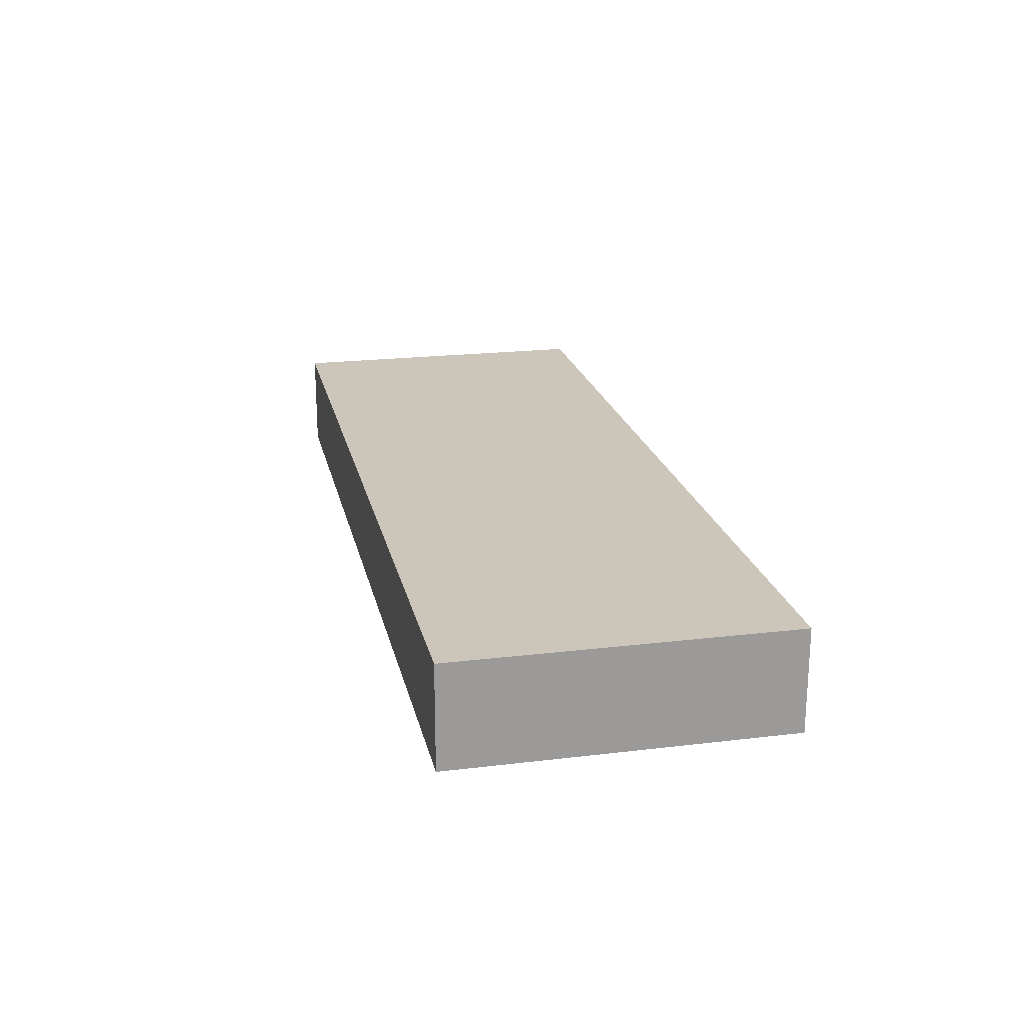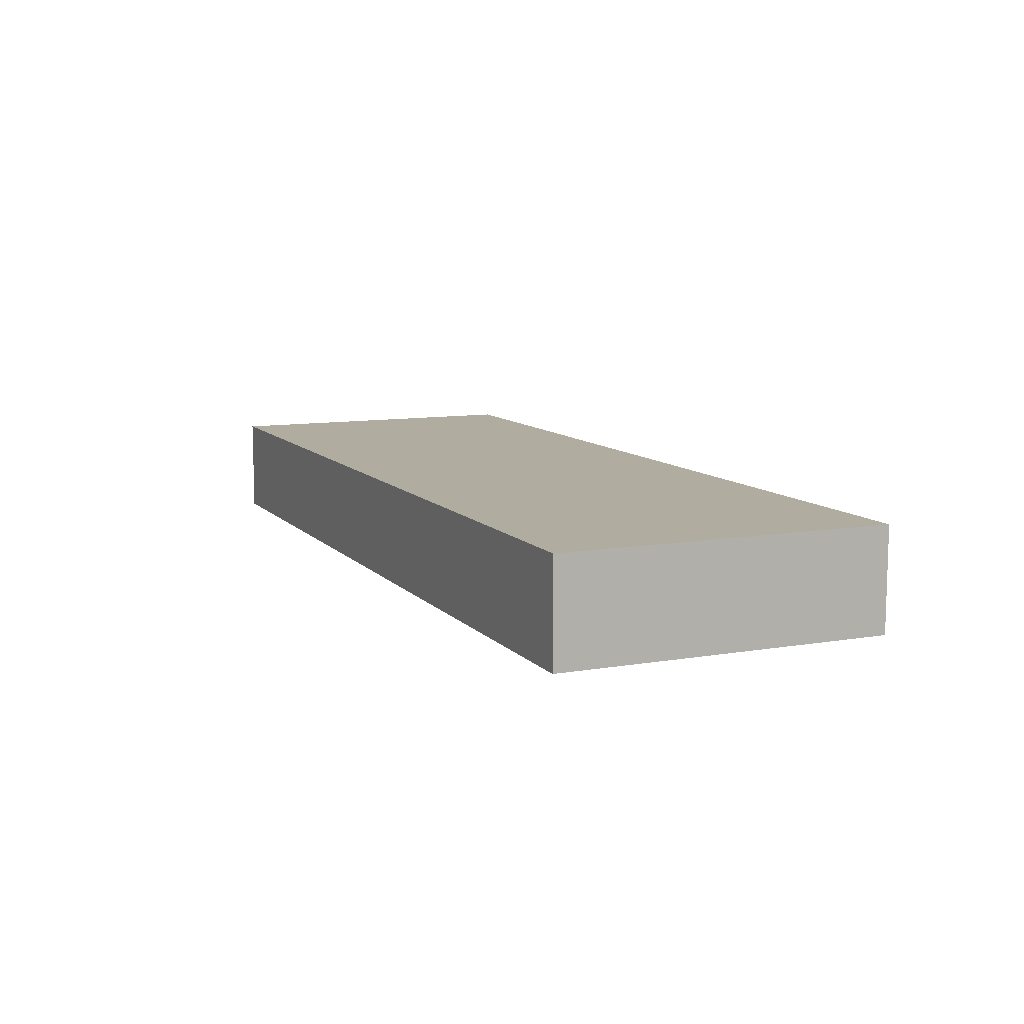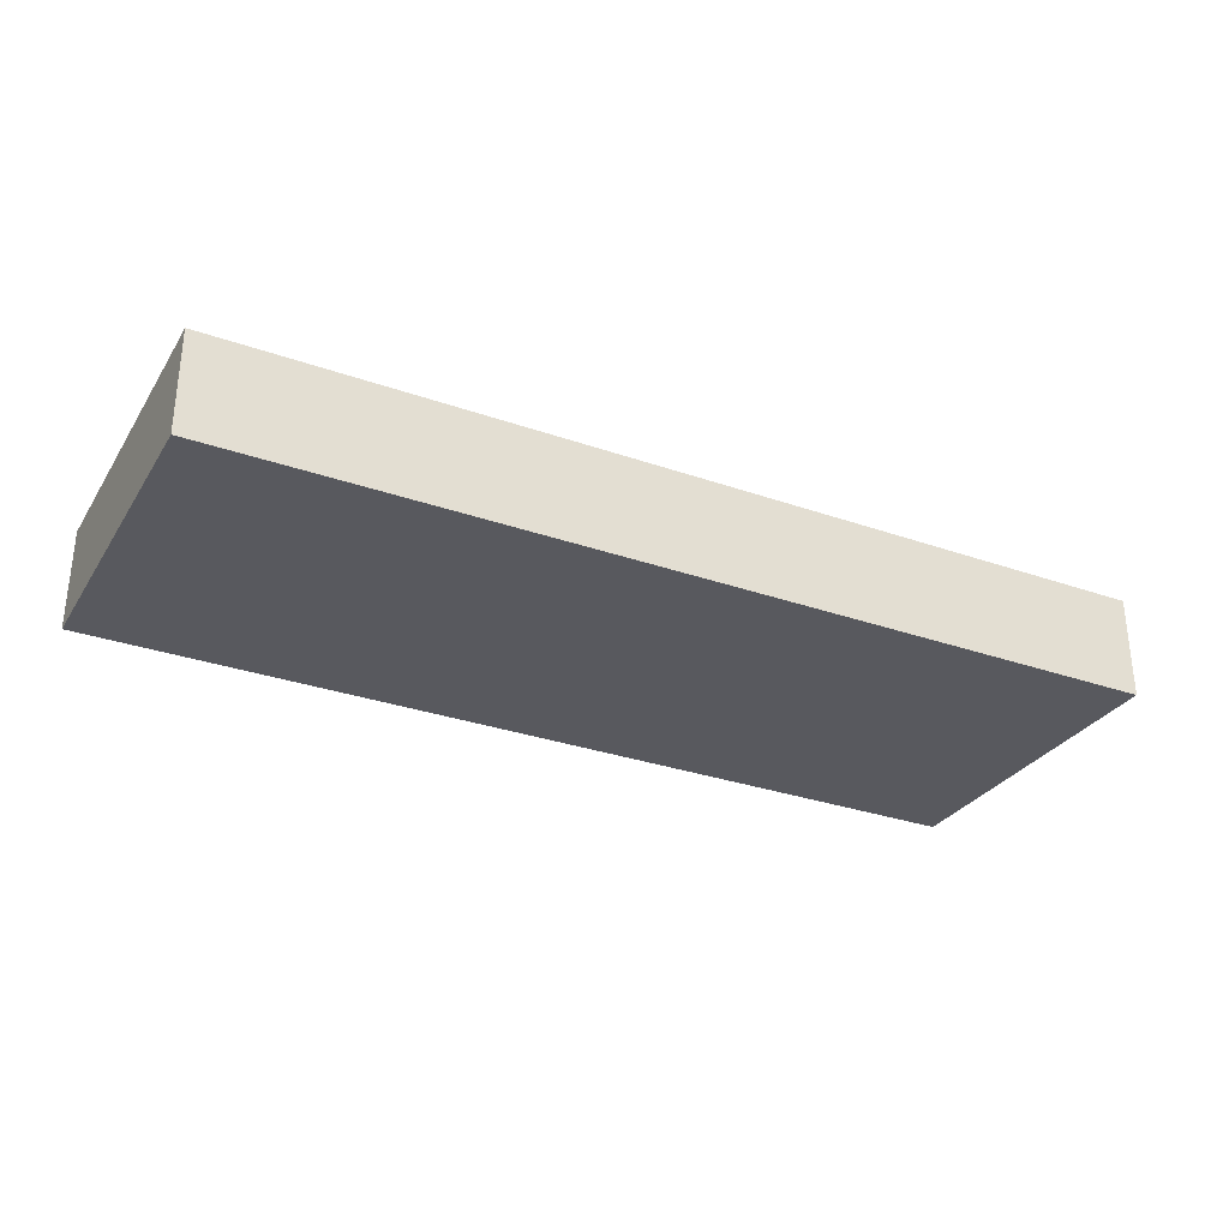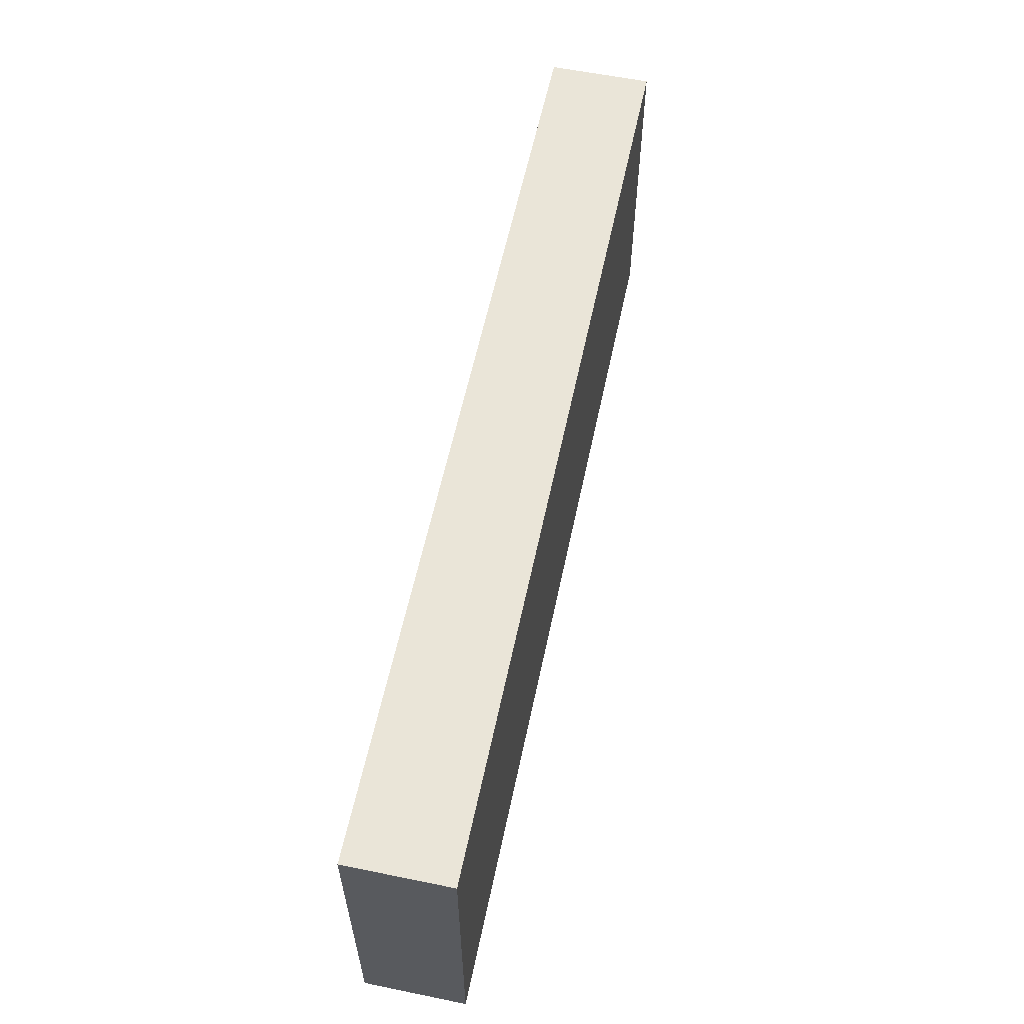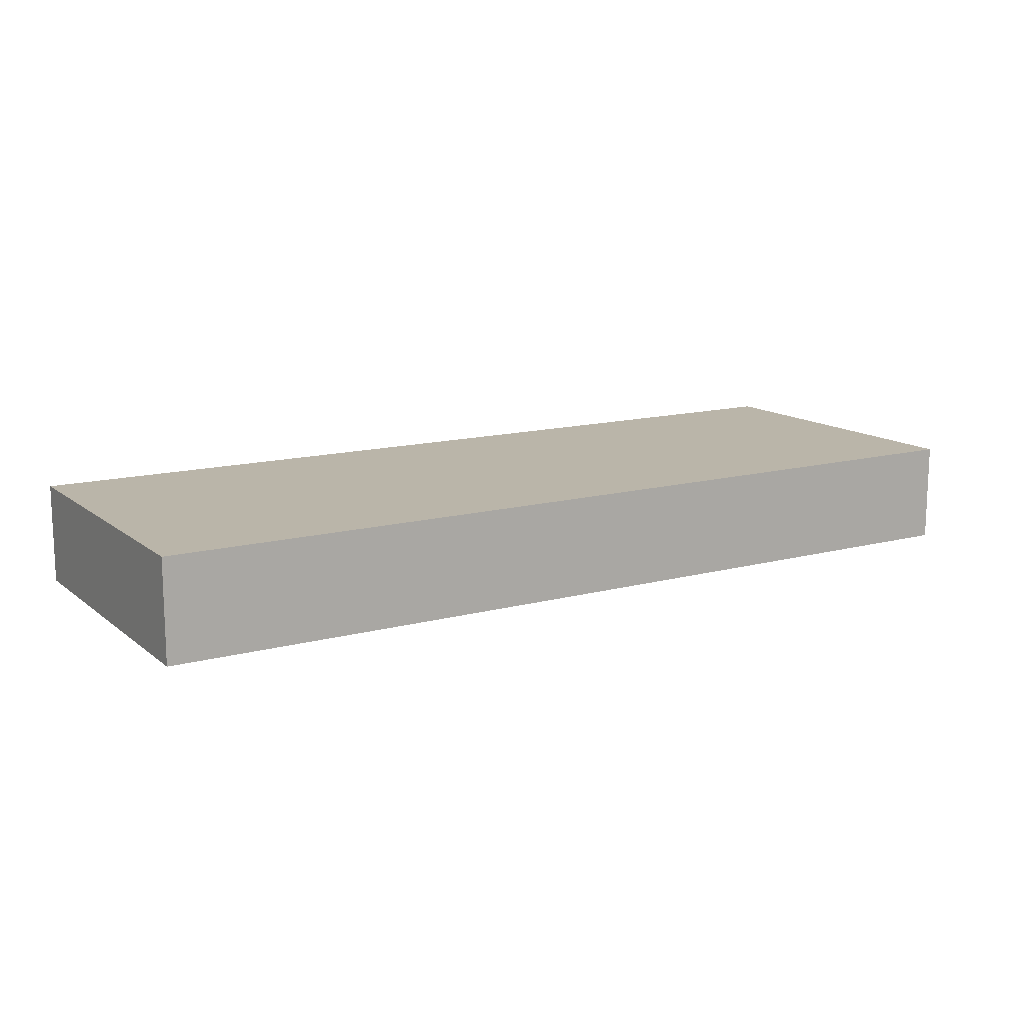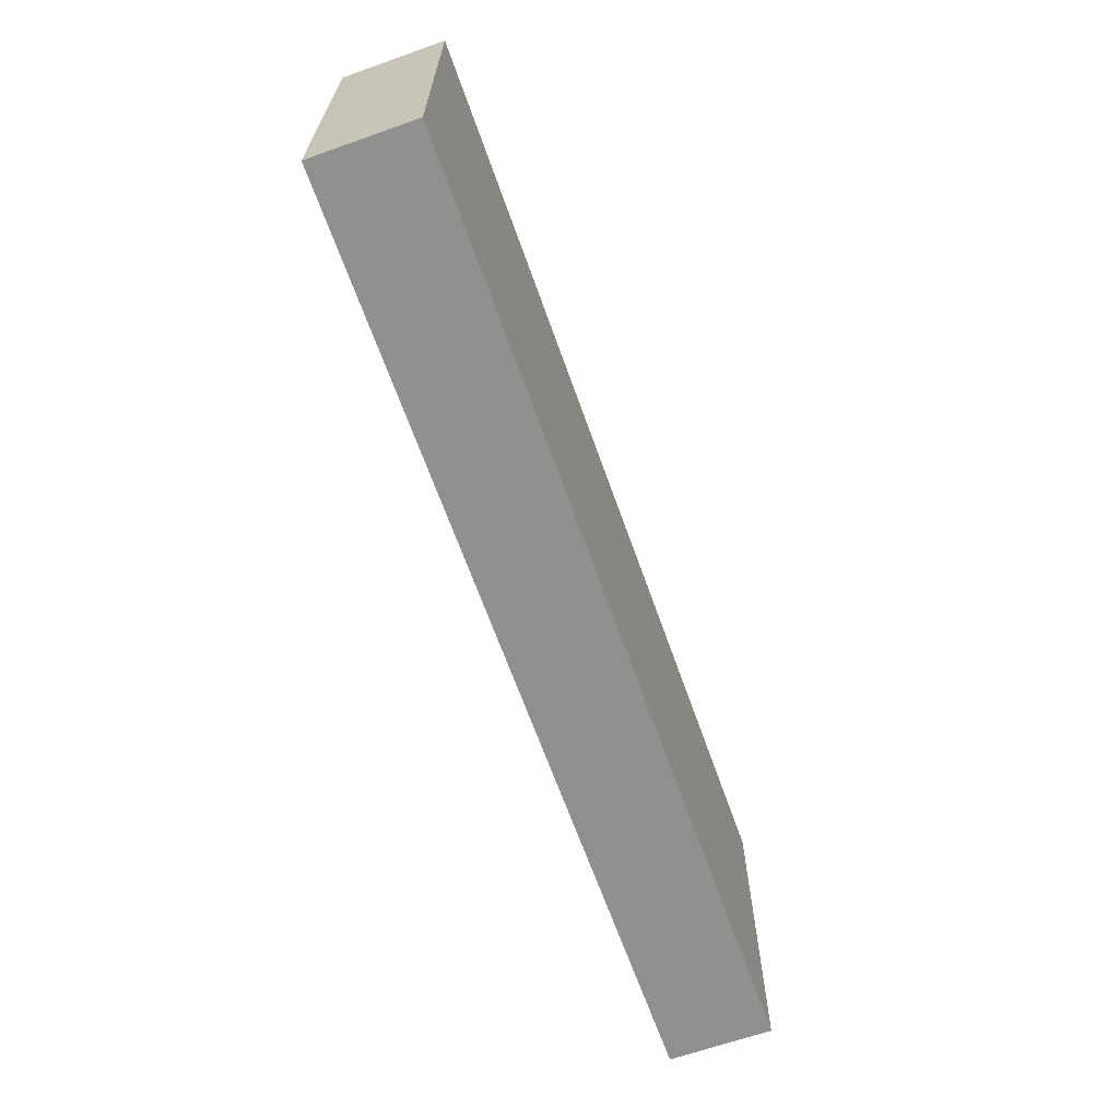
<metadata>
{"format":"obj","ext":"obj","renderer":"f3d","projection":"perspective","resolution":1024,"background":"white","views":[{"elev":20.9,"azim":77.8,"up":"+Z"},{"elev":9.9,"azim":66.3,"up":"+Z"},{"elev":-30.3,"azim":153.0,"up":"+Z"},{"elev":59.0,"azim":101.9,"up":"+Y"},{"elev":13.5,"azim":148.8,"up":"+Z"},{"elev":-65.6,"azim":109.5,"up":"+Y"}]}
</metadata>
<code>
v -9.068 -3.26 8
v -9.068 -3.26 10
v -9.068 3.26 8
v -9.068 3.26 10
v 9.068 -3.26 8
v 9.068 -3.26 10
v 9.068 3.26 8
v 9.068 3.26 10
f 2 4 1
f 5 2 1
f 1 4 3
f 3 5 1
f 2 8 4
f 6 2 5
f 6 8 2
f 4 8 3
f 7 5 3
f 3 8 7
f 7 6 5
f 8 6 7

</code>
